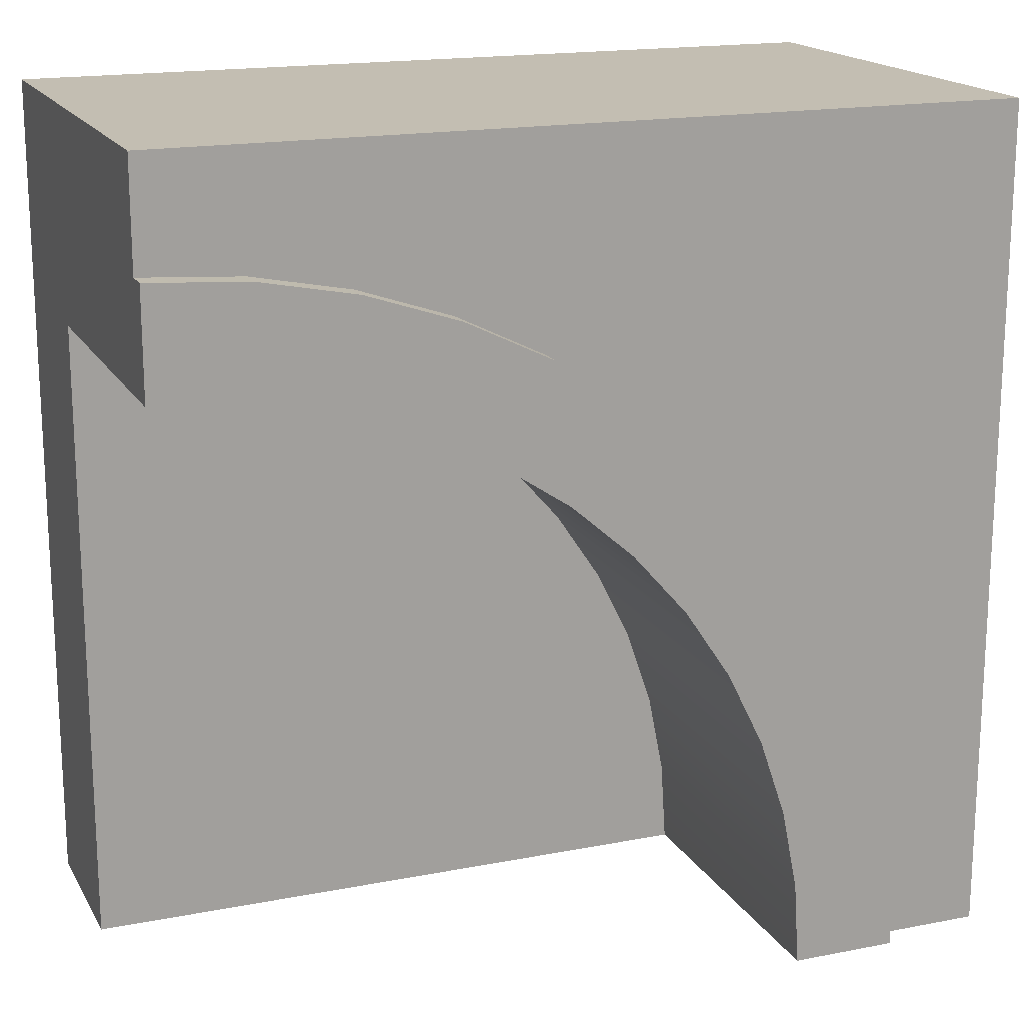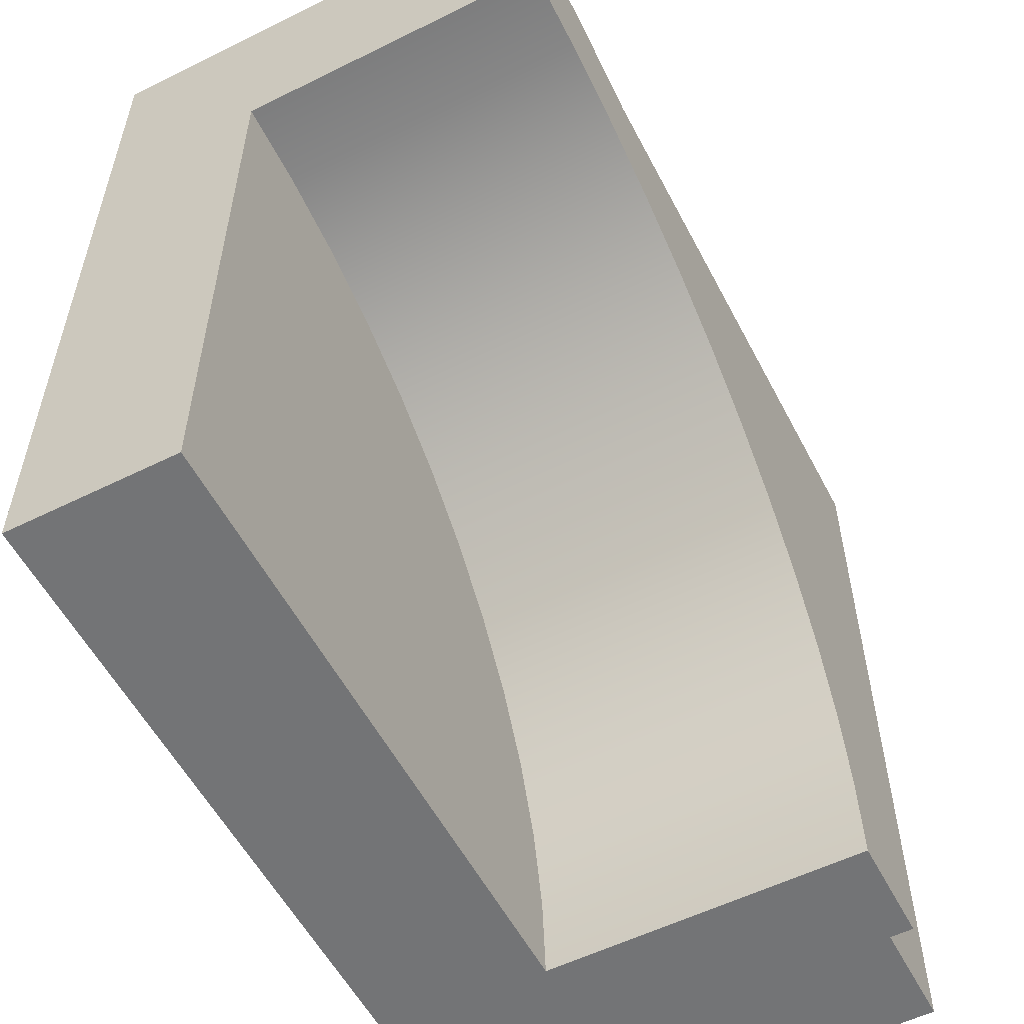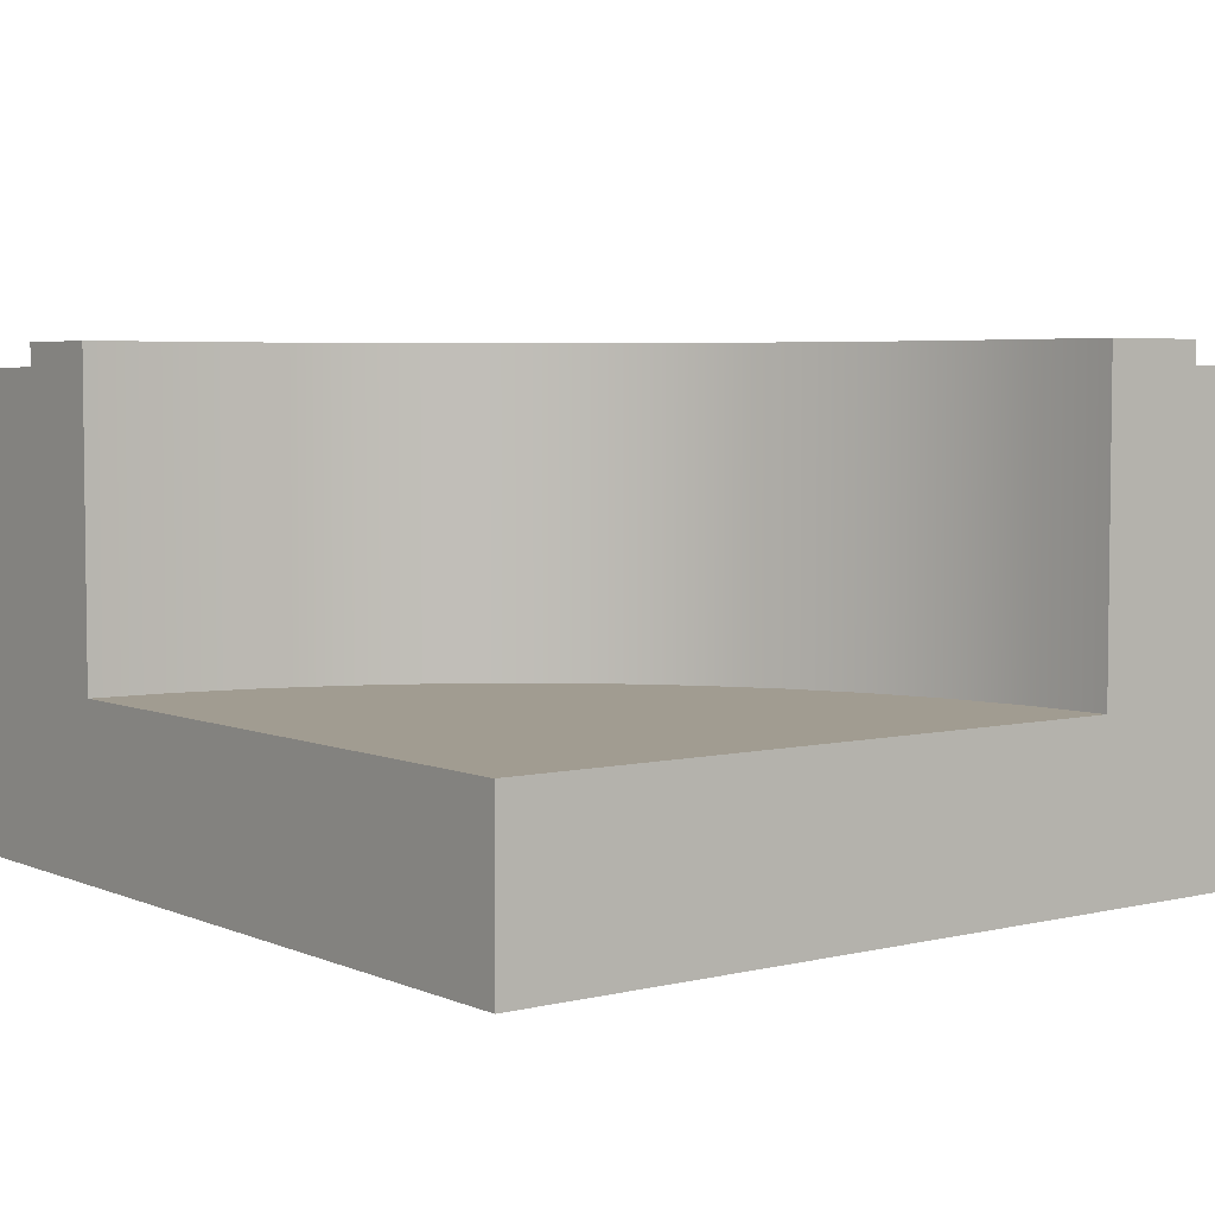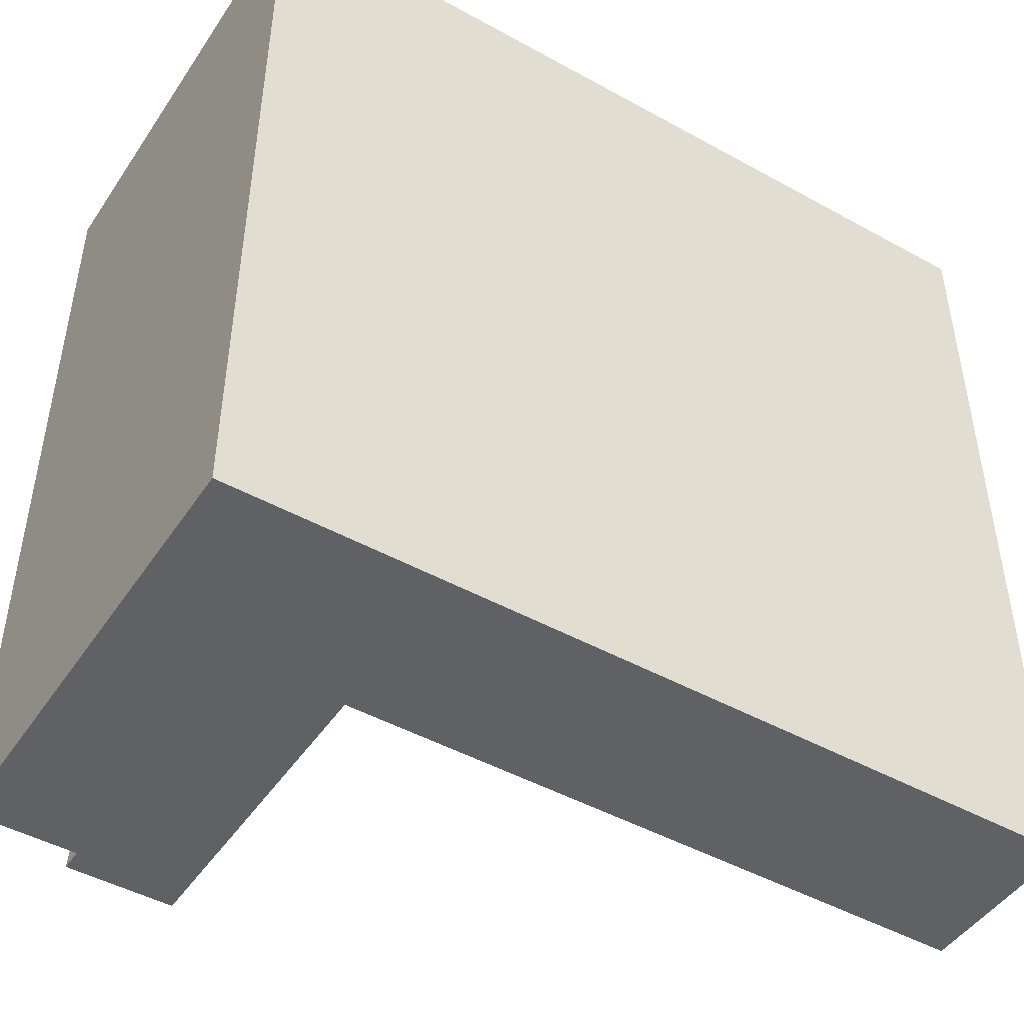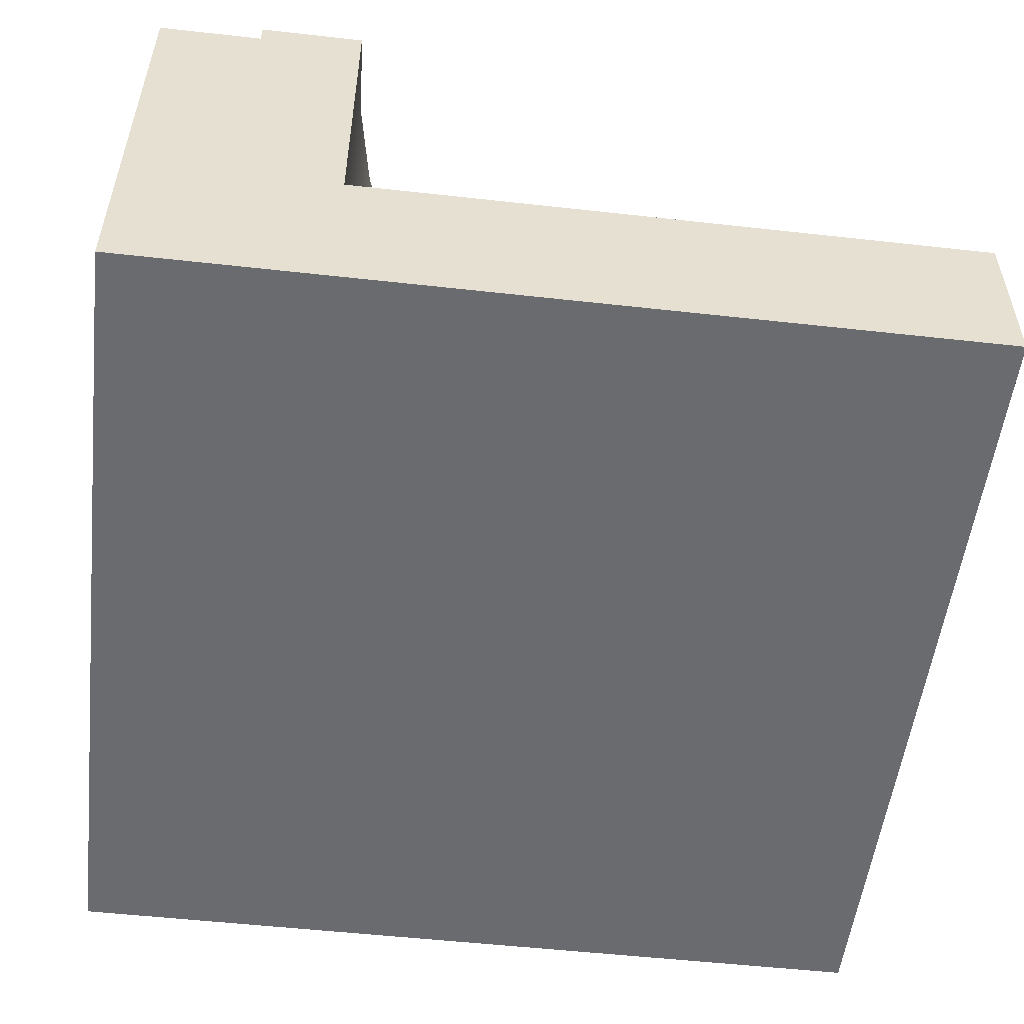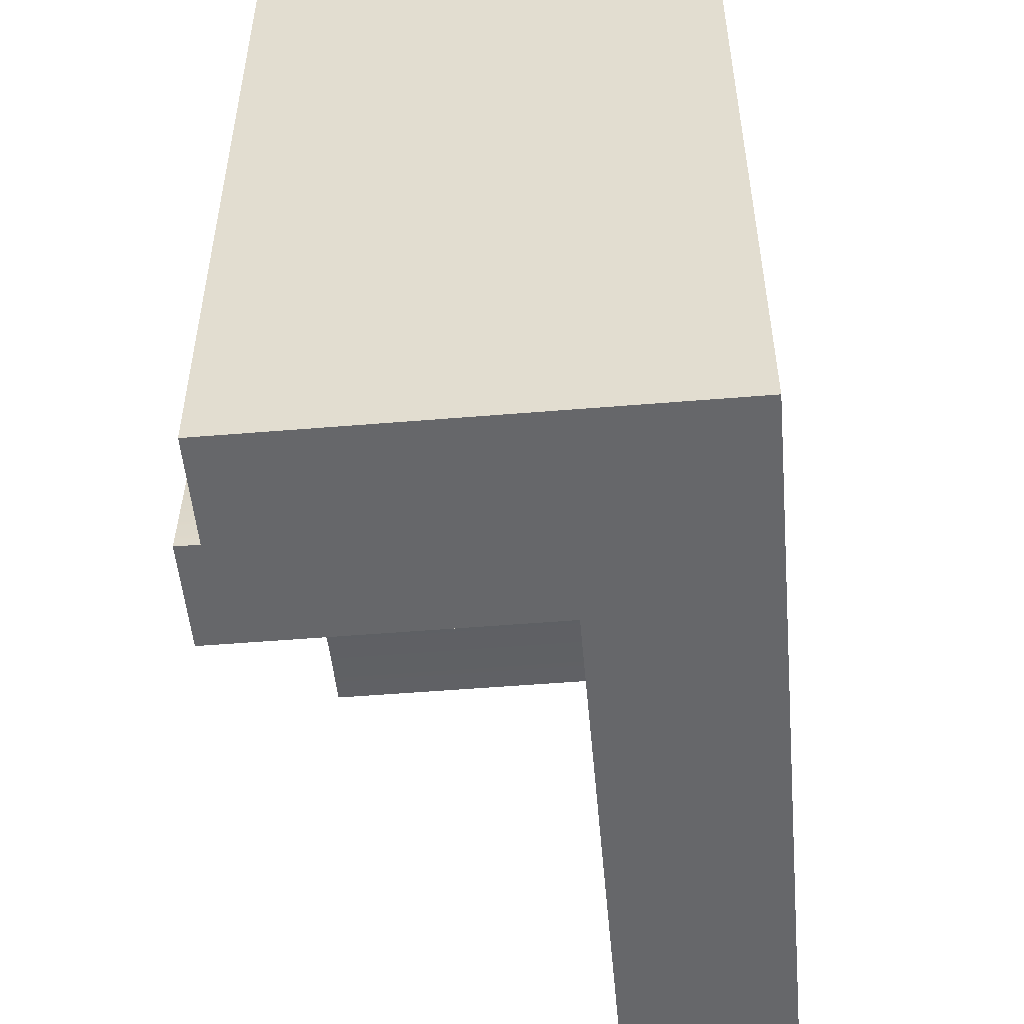
<metadata>
{"format":"obj","ext":"obj","renderer":"f3d","projection":"perspective","resolution":1024,"background":"white","views":[{"elev":17.5,"azim":158.8,"up":"+Z"},{"elev":-56.1,"azim":117.4,"up":"+Z"},{"elev":4.5,"azim":142.7,"up":"+Y"},{"elev":-46.9,"azim":-32.1,"up":"+Z"},{"elev":-53.3,"azim":83.2,"up":"+Y"},{"elev":-52.1,"azim":-84.9,"up":"+Z"}]}
</metadata>
<code>
o Mesh1_Group1_Model.170
v 1.5 0 1.125
v 1.5 0.6 0.75
v 1.5 1.65 1.125
v 1.5 1.73 1.125
v 1.157 1.65 1.103
v 0.1875 1.73 0.7733
v 0.375 1.73 0.4486
v 0.1303 1.73 0.2851
v -1.125 0 -1.5
v -1.125 1.65 -1.5
v -0.75 0.6 -1.5
v 1.157 1.73 1.103
v 0.8206 1.65 1.036
v 0.8206 1.73 1.036
v 0.4955 1.65 0.9252
v 0.4955 1.73 0.9252
v 0.1875 1.65 0.7733
v -0.098 1.65 0.5826
v -0.098 1.73 0.5826
v -0.3562 1.65 0.3562
v -0.3562 1.73 0.3562
v -0.5826 1.65 0.098
v -0.5826 1.73 0.098
v -0.7733 1.65 -0.1875
v -0.7733 1.73 -0.1875
v -0.9252 1.65 -0.4955
v -0.9252 1.73 -0.4955
v -1.036 1.65 -0.8206
v -1.036 1.73 -0.8206
v -1.103 1.65 -1.157
v -1.103 1.73 -1.157
v -0.7308 1.73 -1.206
v -0.7308 0.6 -1.206
v -0.6733 1.73 -0.9177
v -0.6733 0.6 -0.9177
v -0.5787 1.73 -0.639
v -0.5787 0.6 -0.639
v -0.4486 1.73 -0.375
v -0.4486 0.6 -0.375
v -0.2851 1.73 -0.1303
v -0.2851 0.6 -0.1303
v -0.09099 1.73 0.09099
v -0.09099 0.6 0.09099
v 0.1303 0.6 0.2851
v 0.375 0.6 0.4486
v 0.639 1.73 0.5787
v 0.639 0.6 0.5787
v 0.9177 1.73 0.6733
v 0.9177 0.6 0.6733
v 1.206 1.73 0.7308
v 1.206 0.6 0.7308
v 1.5 1.73 0.75
v 1.5 0 -1.5
v 1.5 0.3 0.75
v 1.5 0.3 -1.5
v -0.75 1.73 -1.5
v -1.125 1.73 -1.5
v -0.75 0.3 -1.5
v -1.5 0 1.5
v -1.5 0 -1.5
v -1.5 1.65 1.5
v -1.5 1.65 -1.5
v 1.5 1.65 1.5
v 1.5 0 1.5
v 1.5 0.6 -1.5
f 1 2 3
f 4 5 3
f 6 7 8
f 9 10 11
f 12 13 5
f 14 15 13
f 16 17 15
f 6 18 17
f 19 20 18
f 21 22 20
f 23 24 22
f 25 26 24
f 27 28 26
f 29 30 28
f 31 10 30
f 11 32 33
f 33 34 35
f 35 36 37
f 37 38 39
f 39 40 41
f 41 42 43
f 43 8 44
f 44 7 45
f 45 46 47
f 47 48 49
f 49 50 51
f 51 52 2
f 52 4 3
f 1 53 54
f 53 55 54
f 54 2 1
f 2 52 3
f 4 12 5
f 32 56 57
f 57 31 32
f 31 29 34
f 29 27 36
f 27 25 38
f 25 23 38
f 23 21 42
f 38 23 40
f 21 19 42
f 19 6 8
f 42 19 8
f 6 16 46
f 16 14 48
f 14 12 48
f 12 4 50
f 48 12 50
f 4 52 50
f 16 48 46
f 31 34 32
f 27 38 36
f 36 34 29
f 40 23 42
f 6 46 7
f 55 53 58
f 53 9 58
f 10 57 56
f 56 11 10
f 11 58 9
f 12 14 13
f 14 16 15
f 16 6 17
f 6 19 18
f 19 21 20
f 21 23 22
f 23 25 24
f 25 27 26
f 27 29 28
f 29 31 30
f 31 57 10
f 11 56 32
f 33 32 34
f 35 34 36
f 37 36 38
f 39 38 40
f 41 40 42
f 43 42 8
f 44 8 7
f 45 7 46
f 47 46 48
f 49 48 50
f 51 50 52
f 59 9 1
f 60 61 62
f 10 60 62
f 20 22 61
f 1 63 64
f 64 61 59
f 64 59 1
f 59 60 9
f 9 53 1
f 60 59 61
f 10 9 60
f 61 63 13
f 63 3 5
f 63 5 13
f 10 62 30
f 62 61 28
f 30 62 28
f 61 13 15
f 26 28 61
f 61 15 17
f 61 17 18
f 24 26 61
f 22 24 61
f 61 18 20
f 1 3 63
f 64 63 61
f 49 51 65
f 55 11 65
f 54 65 2
f 2 65 51
f 65 11 33
f 35 65 33
f 35 37 65
f 37 39 65
f 39 41 65
f 41 43 65
f 43 44 65
f 44 45 65
f 45 47 65
f 47 49 65
f 55 58 11
f 54 55 65

</code>
